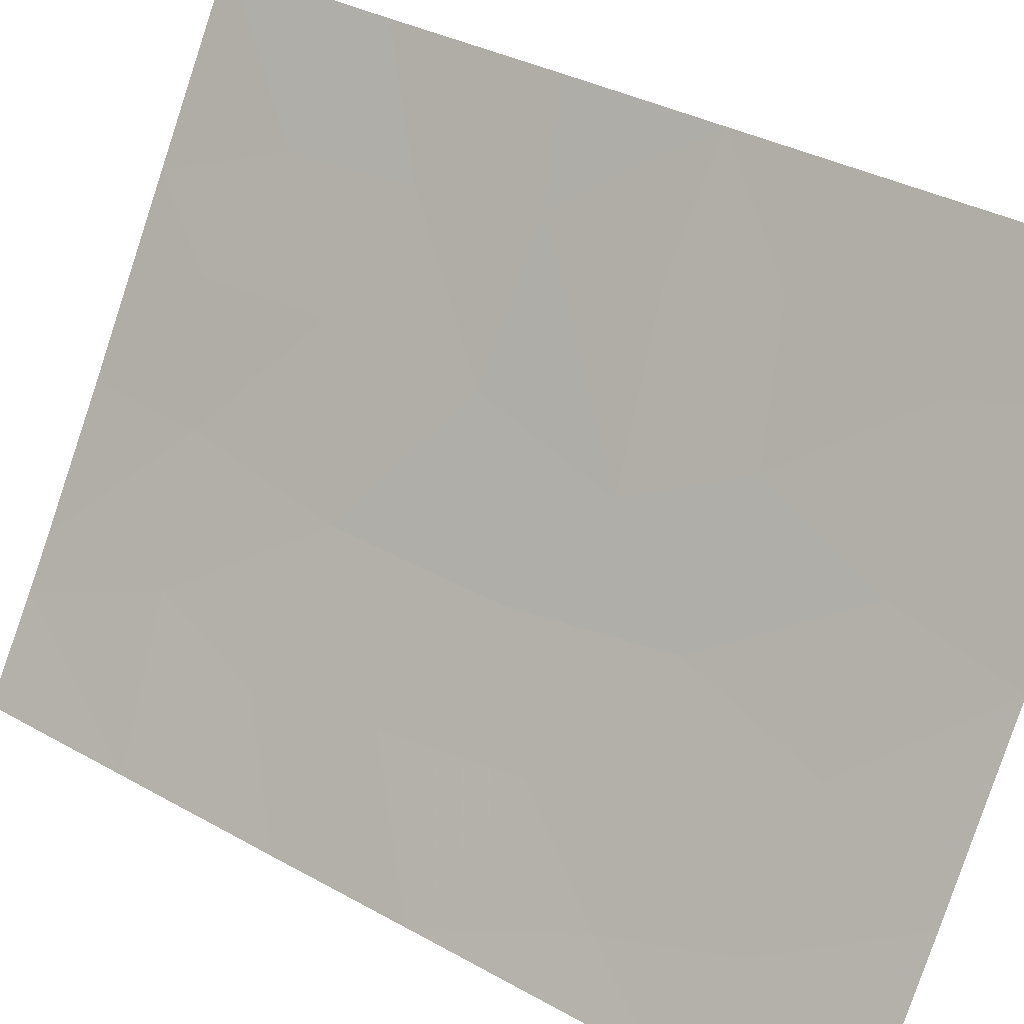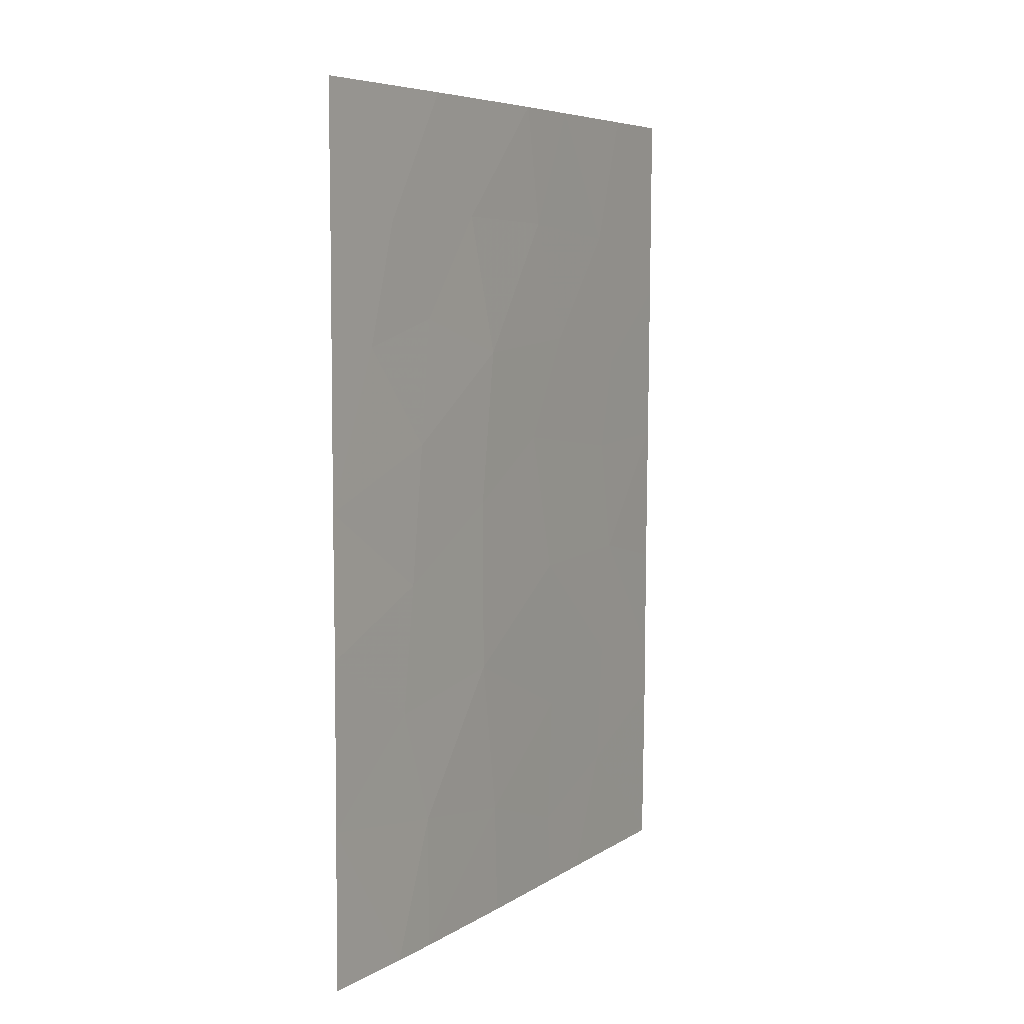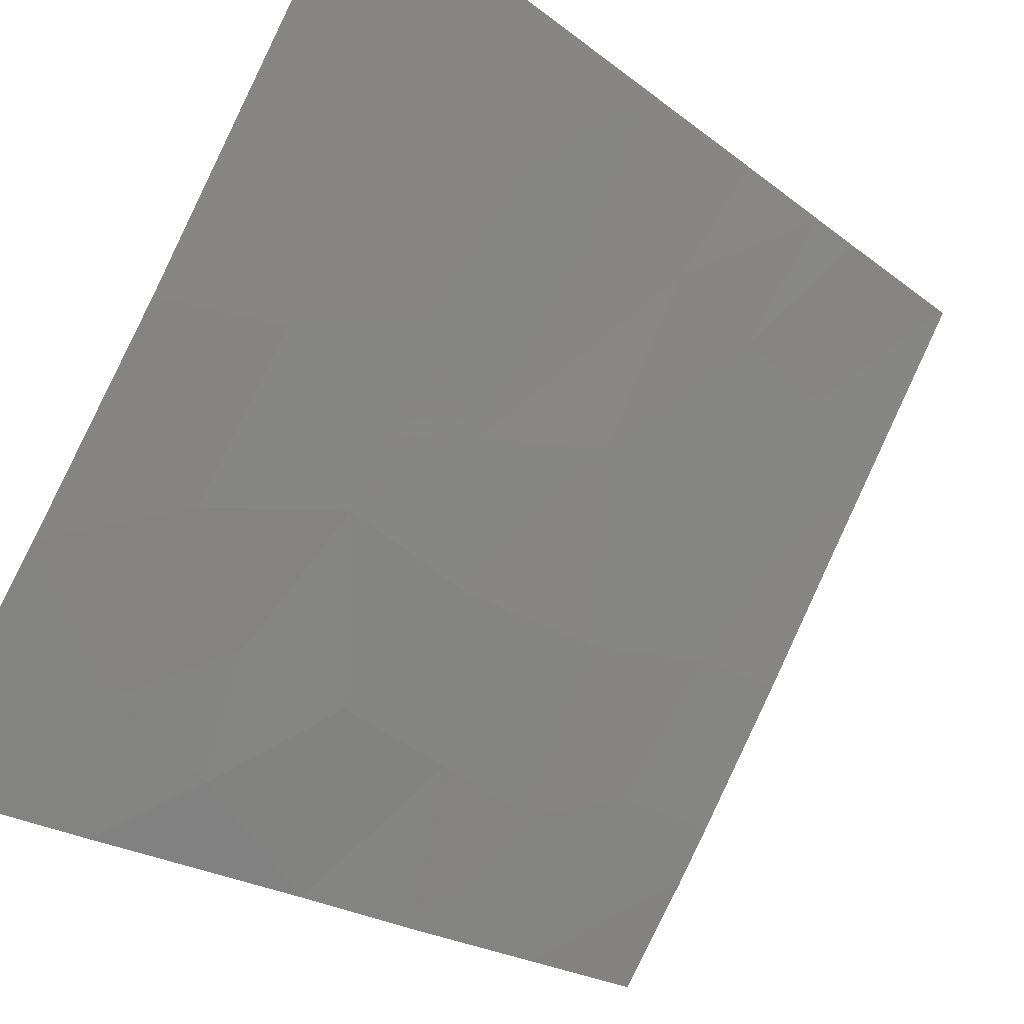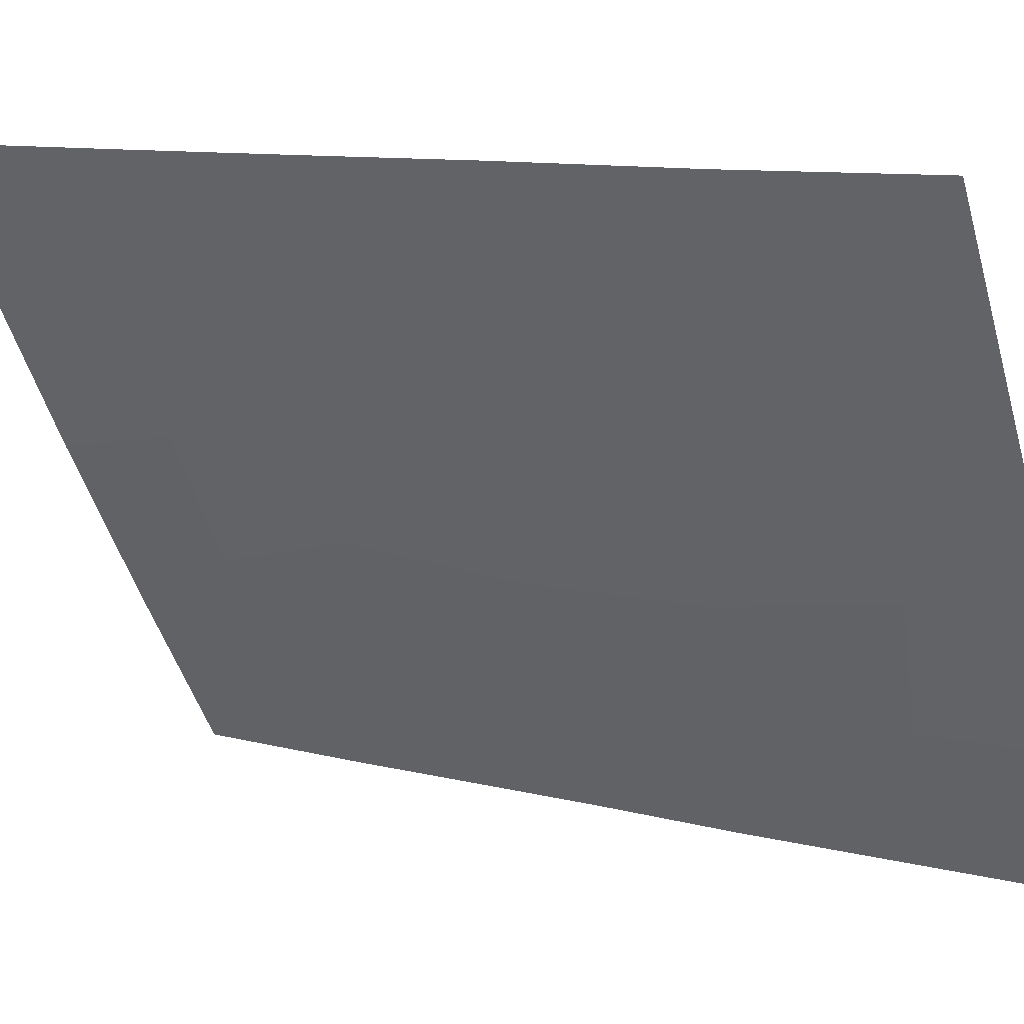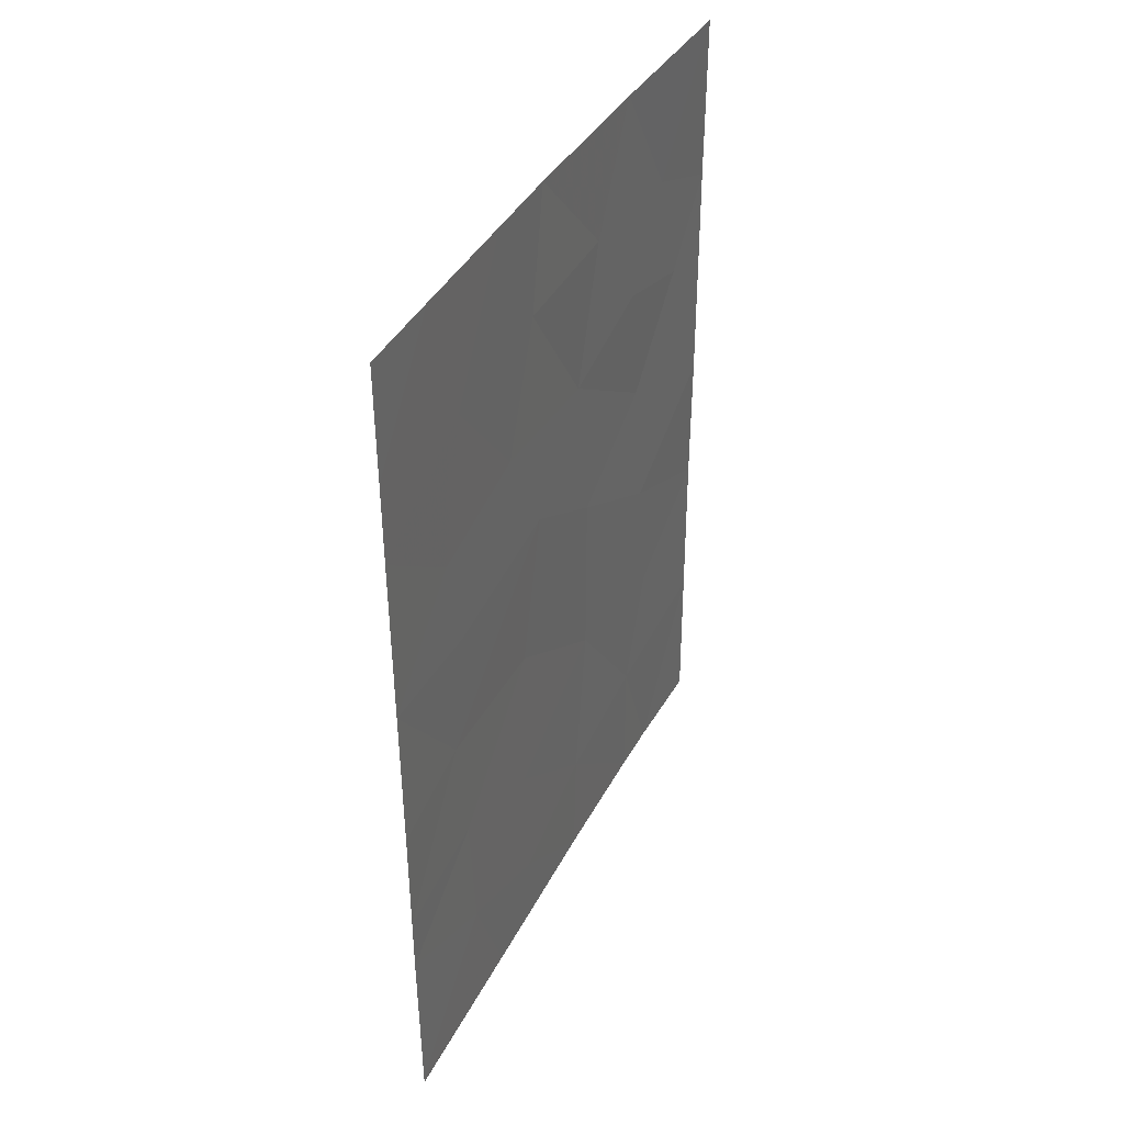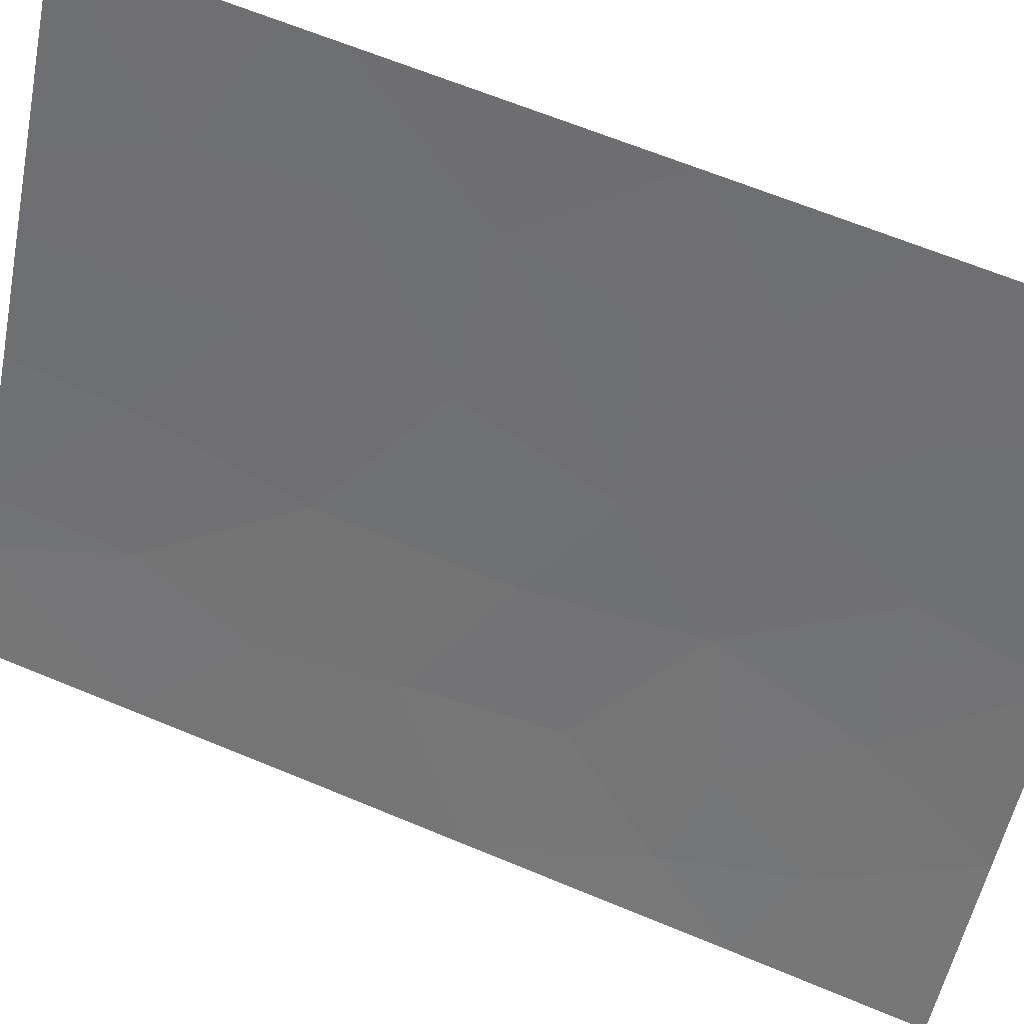
<metadata>
{"format":"obj","ext":"obj","renderer":"f3d","projection":"perspective","resolution":1024,"background":"white","views":[{"elev":32.8,"azim":-52.0,"up":"+Y"},{"elev":6.3,"azim":-0.9,"up":"+Z"},{"elev":-20.0,"azim":34.4,"up":"+Y"},{"elev":11.2,"azim":122.4,"up":"+Y"},{"elev":39.4,"azim":174.3,"up":"+Z"},{"elev":64.3,"azim":-67.2,"up":"+Y"}]}
</metadata>
<code>
v -86.42 50.88 45.09
v -87.92 48.41 46.91
v -88.66 47.26 46.54
v -88.03 48.23 45.17
v -84.37 54.29 47.28
v -84.43 54.39 38.08
v -89.14 46.54 40.17
v -88.37 47.76 38
v -84.39 54.32 44.92
v -86.51 50.65 50
v -86.35 50.94 48.3
v -87.19 49.59 44.23
v -86.13 51.5 38
v -86.98 50.04 38
v -88.15 48.06 43.24
v -89.13 46.53 42.47
v -89.14 46.54 44.42
v -87.02 49.95 39.59
v -86.15 51.33 43.07
v -87.97 48.37 39.86
v -89.15 46.56 38
v -87.79 48.6 50
v -85.01 53.17 50
v -85.92 51.64 50
v -84.43 54.39 38
v -85.68 52.26 38
v -84.37 54.28 48.4
v -84.36 54.27 50
v -89.14 46.54 50
v -88.39 47.68 48.22
v -89.13 46.53 47.67
v -89.13 46.54 46.91
v -84.41 54.35 40.45
v -84.41 54.35 41.26
v -84.4 54.34 42.84
v -85.11 53.11 43.15
v -87.97 48.4 38
v -87.03 49.81 46.41
v -85.33 52.66 48.13
v -85.99 51.55 46.57
v -85.26 52.84 44.82
v -86.17 51.41 39.04
v -85.09 53.09 46.19
v -88.28 47.88 41.47
v -86.11 51.46 40.87
v -85.31 52.85 39.68
v -85.24 52.92 41.48
v -87.34 49.32 48.34
v -87.18 49.62 41.8
f 38 2 4
f 2 3 4
f 5 39 43
f 11 38 40
f 6 33 46
f 10 48 11
f 14 13 42
f 4 15 12
f 17 16 15
f 13 26 42
f 1 38 12
f 12 19 1
f 21 8 7
f 39 23 24
f 25 6 26
f 23 39 27
f 39 5 27
f 28 23 27
f 22 29 30
f 30 3 2
f 30 29 31
f 3 30 31
f 9 5 43
f 18 14 42
f 34 35 36
f 32 17 3
f 17 4 3
f 17 15 4
f 36 9 41
f 9 36 35
f 34 36 47
f 36 19 47
f 22 30 48
f 24 10 11
f 12 15 49
f 31 32 3
f 33 34 47
f 39 11 40
f 39 40 43
f 6 46 26
f 48 38 11
f 1 41 40
f 19 12 49
f 9 43 41
f 16 7 44
f 41 1 36
f 19 36 1
f 44 15 16
f 43 40 41
f 40 38 1
f 18 37 14
f 45 42 46
f 45 46 47
f 19 45 47
f 45 19 49
f 26 46 42
f 33 47 46
f 11 39 24
f 48 10 22
f 48 30 2
f 2 38 48
f 37 18 20
f 44 7 20
f 49 15 44
f 42 45 18
f 49 18 45
f 49 20 18
f 8 37 20
f 49 44 20
f 20 7 8
f 12 38 4

</code>
